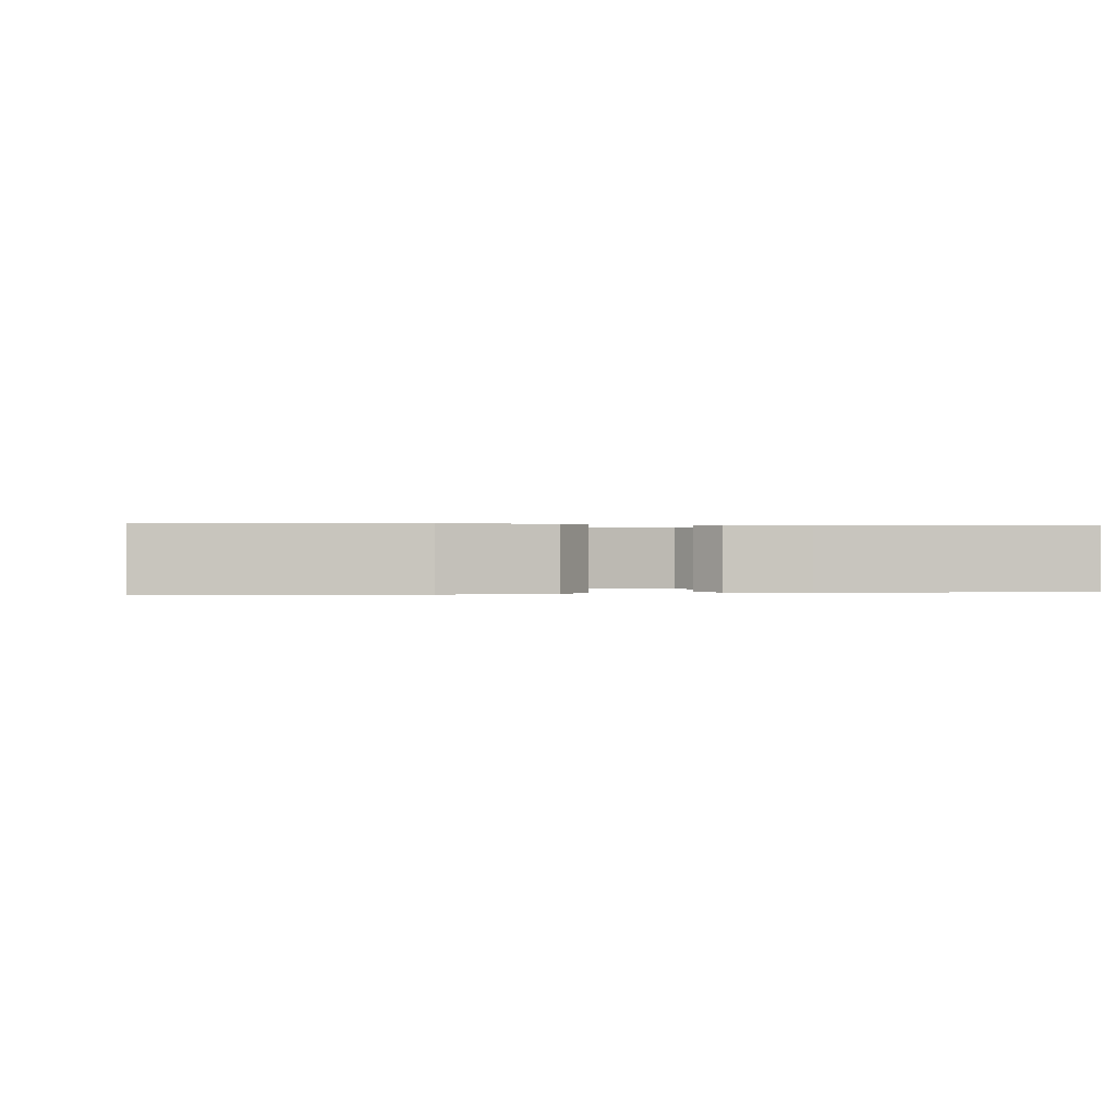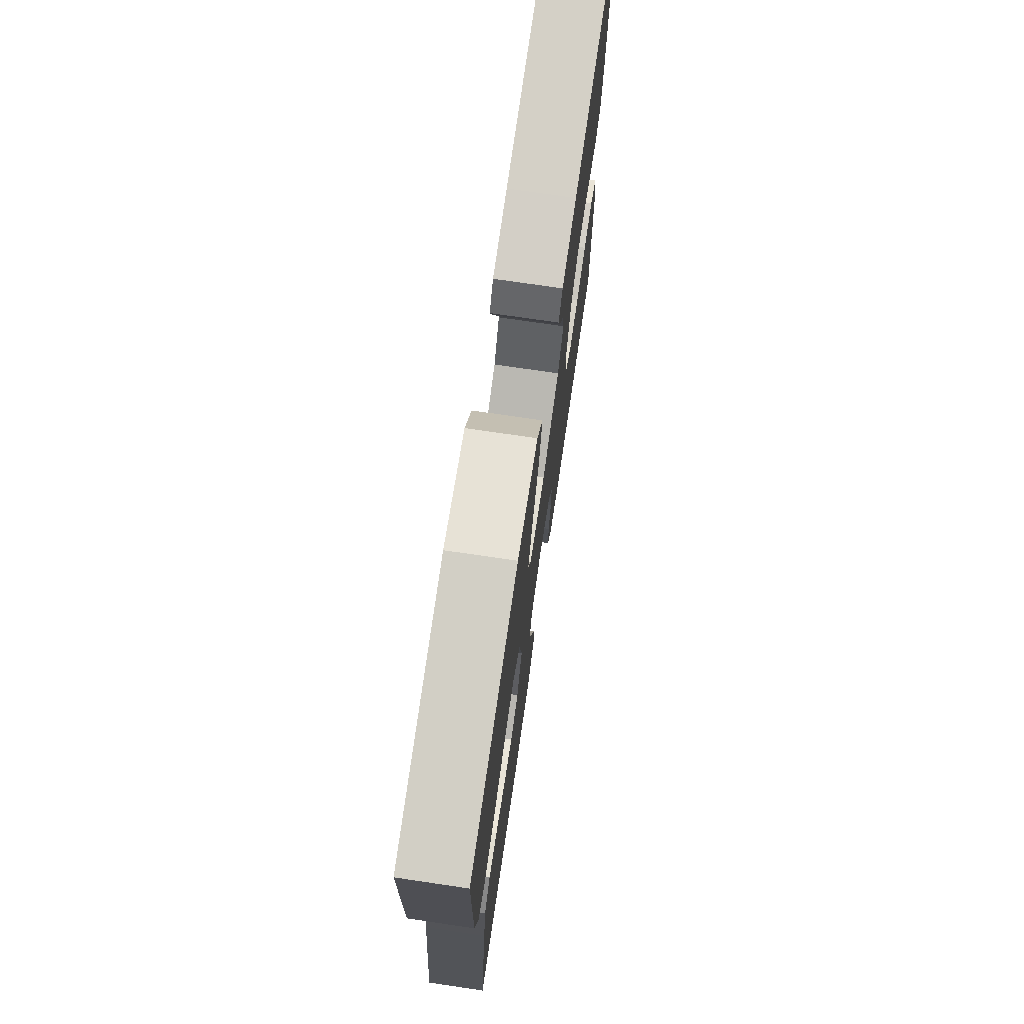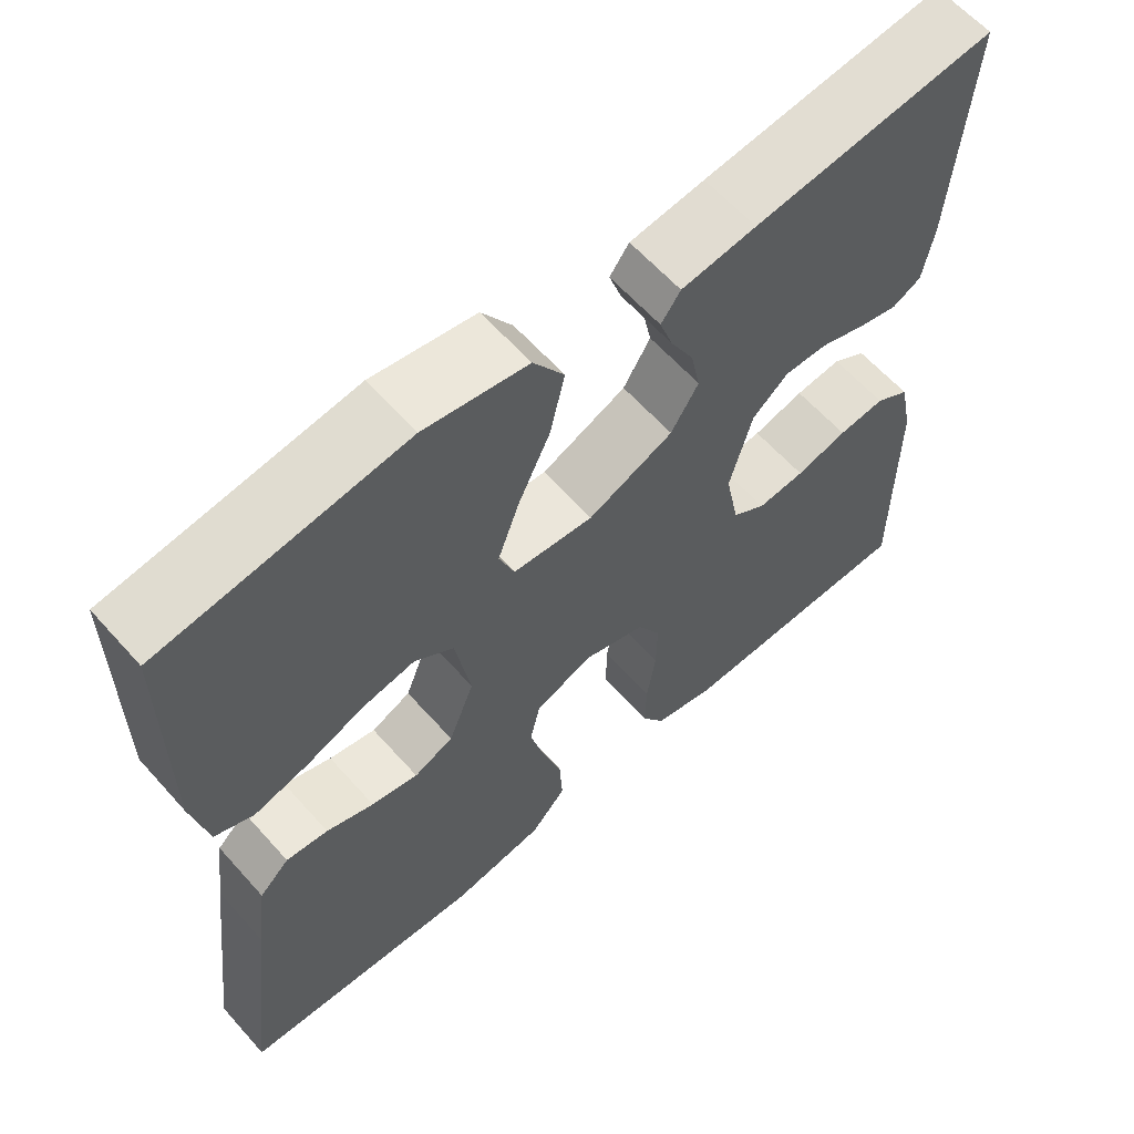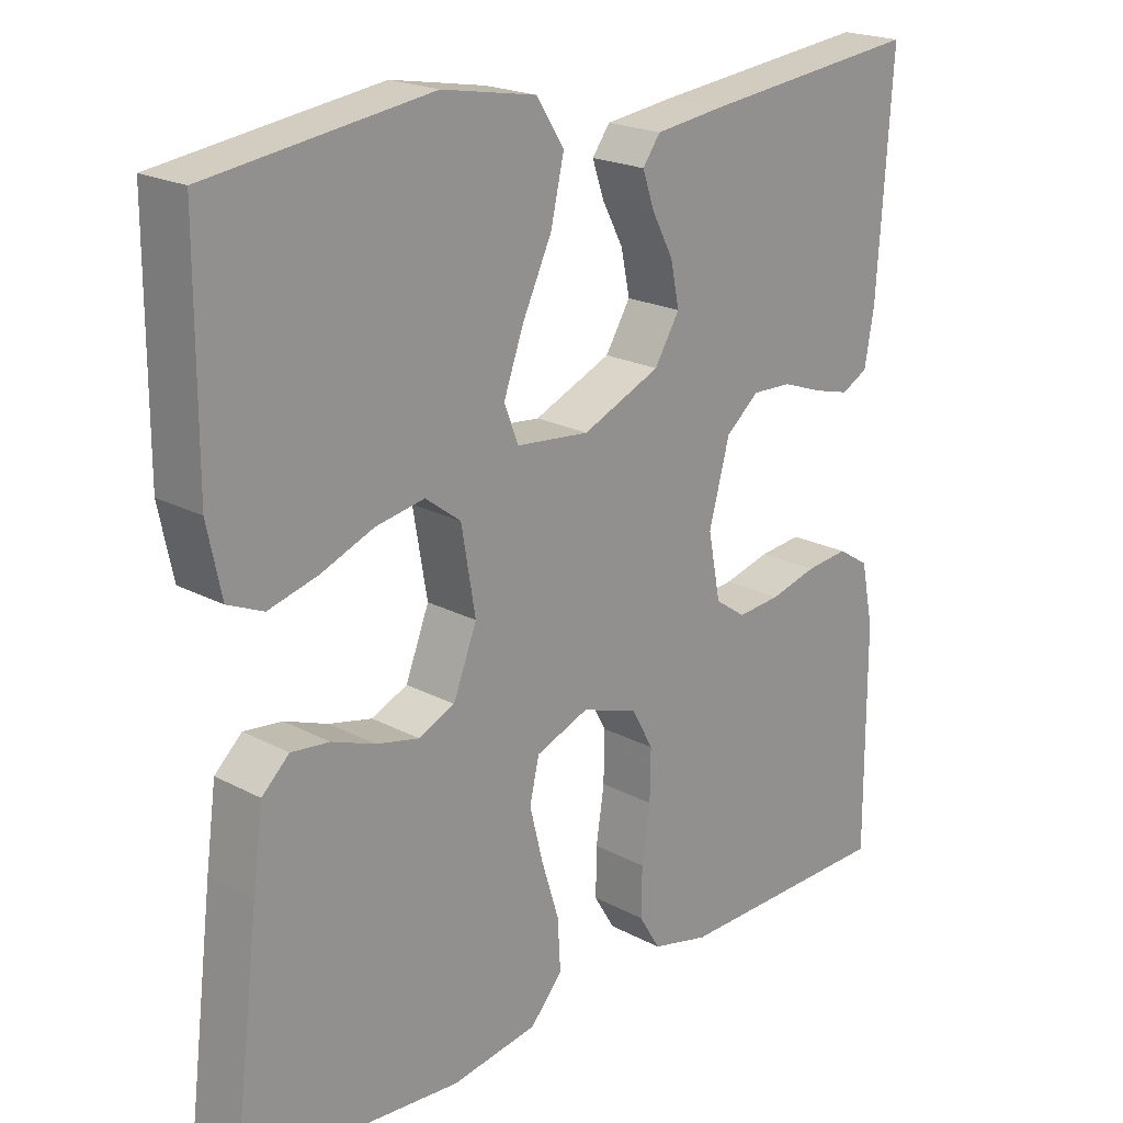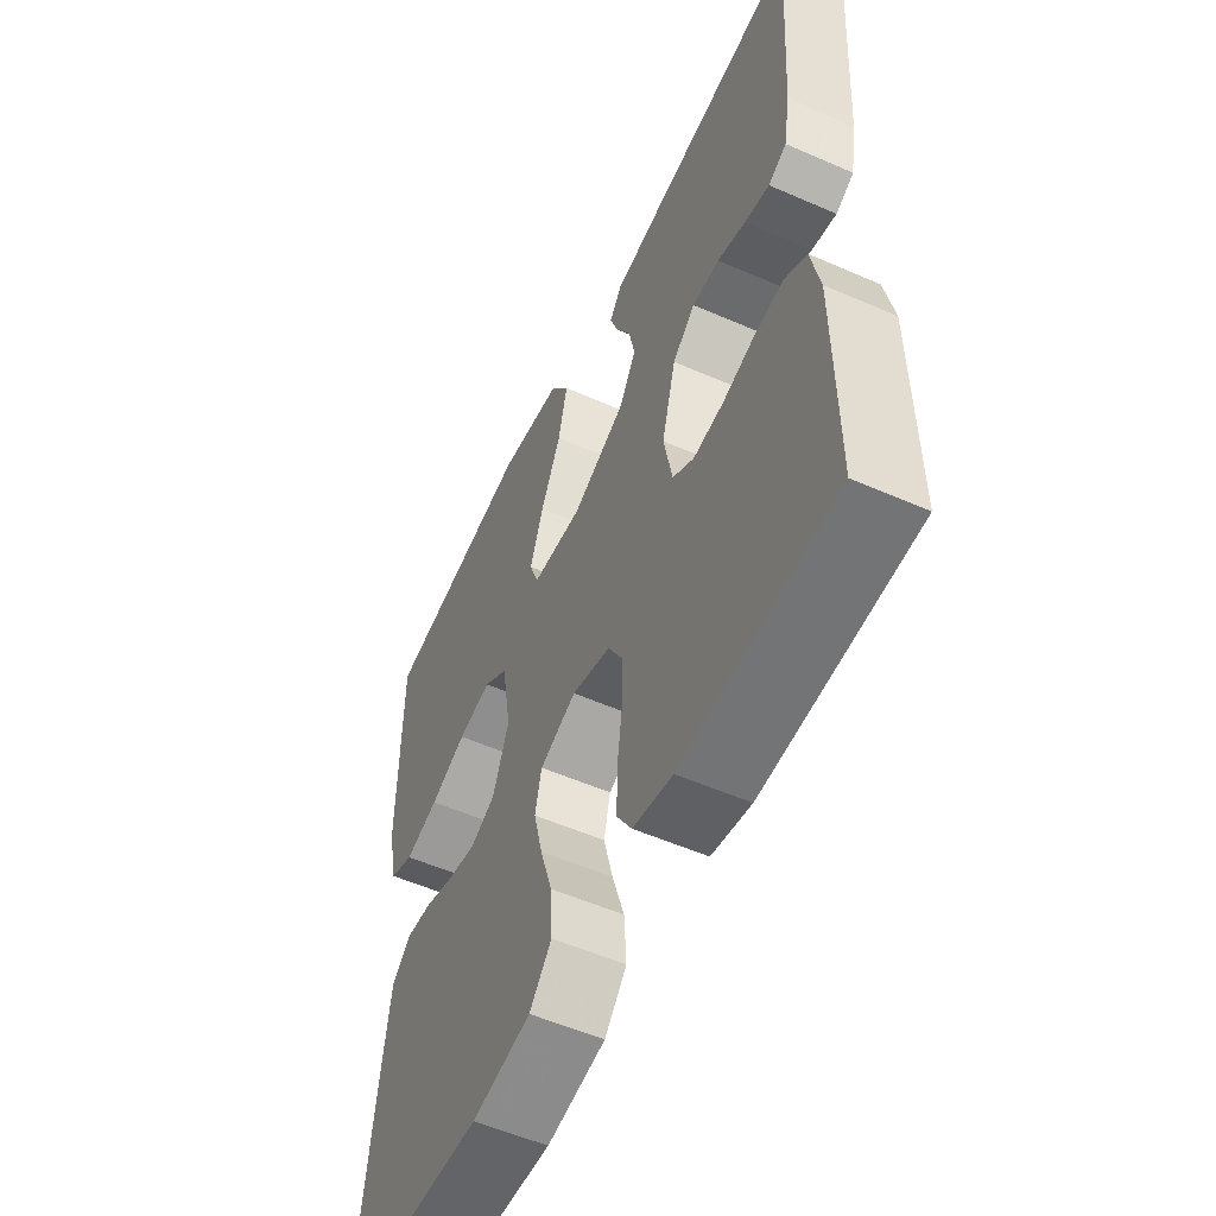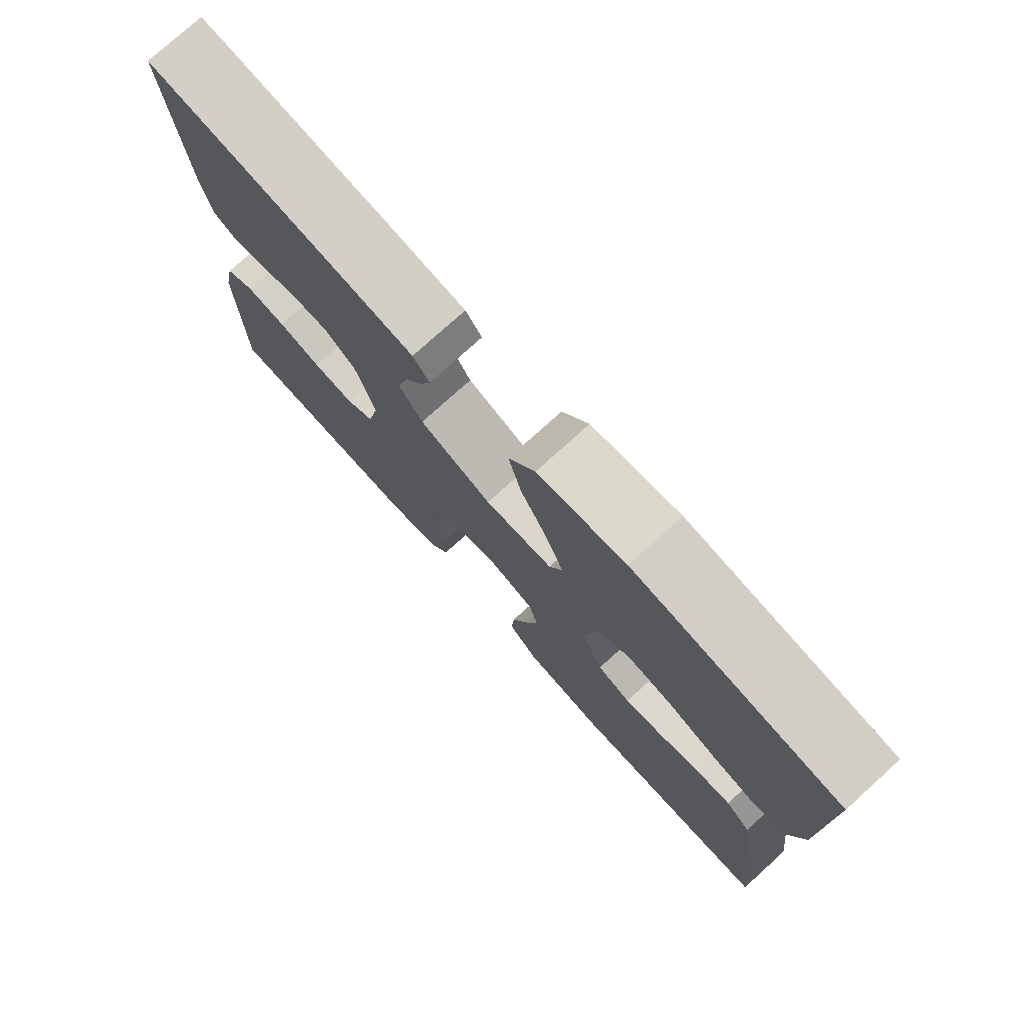
<metadata>
{"format":"obj","ext":"obj","renderer":"f3d","projection":"perspective","resolution":1024,"background":"white","views":[{"elev":0.1,"azim":-8.3,"up":"+Y"},{"elev":73.7,"azim":-81.6,"up":"+Z"},{"elev":61.6,"azim":-41.6,"up":"+Z"},{"elev":20.8,"azim":-46.3,"up":"+Z"},{"elev":-55.3,"azim":65.3,"up":"+Z"},{"elev":77.2,"azim":-132.1,"up":"+Z"}]}
</metadata>
<code>
v 0.5 0.07 0.5
v 0.48 0.07 0.2
v 0.467 0.07 0.126
v 0.431 0.07 0.107
v 0.382 0.07 0.12
v 0.326 0.07 0.14
v 0.272 0.07 0.142
v 0.227 0.07 0.104
v 0.199 0.07 0
v 0.216 0.07 -0.088
v 0.258 0.07 -0.117
v 0.317 0.07 -0.112
v 0.381 0.07 -0.095
v 0.439 0.07 -0.089
v 0.482 0.07 -0.116
v 0.499 0.07 -0.2
v 0.5 0.07 -0.5
v 0.2 0.07 -0.505
v 0.122 0.07 -0.486
v 0.093 0.07 -0.438
v 0.094 0.07 -0.372
v 0.105 0.07 -0.298
v 0.106 0.07 -0.23
v 0.077 0.07 -0.177
v 0 0.07 -0.151
v -0.072 0.07 -0.179
v -0.085 0.07 -0.235
v -0.067 0.07 -0.307
v -0.043 0.07 -0.384
v -0.039 0.07 -0.453
v -0.083 0.07 -0.503
v -0.2 0.07 -0.522
v -0.5 0.07 -0.5
v -0.463 0.07 -0.2
v -0.449 0.07 -0.098
v -0.412 0.07 -0.063
v -0.36 0.07 -0.069
v -0.301 0.07 -0.091
v -0.243 0.07 -0.104
v -0.194 0.07 -0.082
v -0.162 0.07 0
v -0.181 0.07 0.111
v -0.229 0.07 0.147
v -0.295 0.07 0.135
v -0.367 0.07 0.106
v -0.434 0.07 0.088
v -0.482 0.07 0.109
v -0.501 0.07 0.2
v -0.5 0.07 0.5
v -0.2 0.07 0.541
v -0.072 0.07 0.518
v -0.034 0.07 0.459
v -0.052 0.07 0.38
v -0.092 0.07 0.295
v -0.119 0.07 0.22
v -0.1 0.07 0.17
v 0 0.07 0.16
v 0.106 0.07 0.206
v 0.14 0.07 0.262
v 0.128 0.07 0.32
v 0.099 0.07 0.375
v 0.083 0.07 0.422
v 0.107 0.07 0.455
v 0.2 0.07 0.467
v 0.5 0 0.5
v 0.48 0 0.2
v 0.467 0 0.126
v 0.431 0 0.107
v 0.382 0 0.12
v 0.326 0 0.14
v 0.272 0 0.142
v 0.227 0 0.104
v 0.199 0 0
v 0.216 0 -0.088
v 0.258 0 -0.117
v 0.317 0 -0.112
v 0.381 0 -0.095
v 0.439 0 -0.089
v 0.482 0 -0.116
v 0.499 0 -0.2
v 0.5 0 -0.5
v 0.2 0 -0.505
v 0.122 0 -0.486
v 0.093 0 -0.438
v 0.094 0 -0.372
v 0.105 0 -0.298
v 0.106 0 -0.23
v 0.077 0 -0.177
v 0 0 -0.151
v -0.072 0 -0.179
v -0.085 0 -0.235
v -0.067 0 -0.307
v -0.043 0 -0.384
v -0.039 0 -0.453
v -0.083 0 -0.503
v -0.2 0 -0.522
v -0.5 0 -0.5
v -0.463 0 -0.2
v -0.449 0 -0.098
v -0.412 0 -0.063
v -0.36 0 -0.069
v -0.301 0 -0.091
v -0.243 0 -0.104
v -0.194 0 -0.082
v -0.162 0 0
v -0.181 0 0.111
v -0.229 0 0.147
v -0.295 0 0.135
v -0.367 0 0.106
v -0.434 0 0.088
v -0.482 0 0.109
v -0.501 0 0.2
v -0.5 0 0.5
v -0.2 0 0.541
v -0.072 0 0.518
v -0.034 0 0.459
v -0.052 0 0.38
v -0.092 0 0.295
v -0.119 0 0.22
v -0.1 0 0.17
v 0 0 0.16
v 0.106 0 0.206
v 0.14 0 0.262
v 0.128 0 0.32
v 0.099 0 0.375
v 0.083 0 0.422
v 0.107 0 0.455
v 0.2 0 0.467
f 60 61 62 63
f 59 60 63 64
f 51 52 53 54
f 51 54 55
f 50 51 55
f 49 50 55
f 48 49 55 56
f 44 45 46 47
f 43 44 47 48
f 35 36 37 38
f 35 38 39
f 34 35 39
f 33 34 39
f 32 33 39 40
f 28 29 30 31
f 27 28 31 32
f 26 27 32 40
f 19 20 21 22
f 19 22 23
f 18 19 23
f 17 18 23
f 16 17 23 24
f 12 13 14 15
f 11 12 15 16
f 3 4 5 6
f 1 2 3 6
f 59 64 1 6
f 58 59 6 7
f 57 58 7 8
f 43 48 56 57
f 42 43 57 8
f 41 42 8 9
f 25 26 40 41
f 25 41 9 10
f 11 16 24 25
f 10 11 25
f 127 126 125 124
f 128 127 124 123
f 118 117 116 115
f 119 118 115
f 119 115 114
f 119 114 113
f 120 119 113 112
f 111 110 109 108
f 112 111 108 107
f 102 101 100 99
f 103 102 99
f 103 99 98
f 103 98 97
f 104 103 97 96
f 95 94 93 92
f 96 95 92 91
f 104 96 91 90
f 86 85 84 83
f 87 86 83
f 87 83 82
f 87 82 81
f 88 87 81 80
f 79 78 77 76
f 80 79 76 75
f 70 69 68 67
f 70 67 66 65
f 70 65 128 123
f 71 70 123 122
f 72 71 122 121
f 121 120 112 107
f 72 121 107 106
f 73 72 106 105
f 105 104 90 89
f 74 73 105 89
f 89 88 80 75
f 89 75 74
f 1 65 66 2
f 2 66 67 3
f 3 67 68 4
f 4 68 69 5
f 5 69 70 6
f 6 70 71 7
f 7 71 72 8
f 8 72 73 9
f 9 73 74 10
f 10 74 75 11
f 11 75 76 12
f 12 76 77 13
f 13 77 78 14
f 14 78 79 15
f 15 79 80 16
f 16 80 81 17
f 17 81 82 18
f 18 82 83 19
f 19 83 84 20
f 20 84 85 21
f 21 85 86 22
f 22 86 87 23
f 23 87 88 24
f 24 88 89 25
f 25 89 90 26
f 26 90 91 27
f 27 91 92 28
f 28 92 93 29
f 29 93 94 30
f 30 94 95 31
f 31 95 96 32
f 32 96 97 33
f 33 97 98 34
f 34 98 99 35
f 35 99 100 36
f 36 100 101 37
f 37 101 102 38
f 38 102 103 39
f 39 103 104 40
f 40 104 105 41
f 41 105 106 42
f 42 106 107 43
f 43 107 108 44
f 44 108 109 45
f 45 109 110 46
f 46 110 111 47
f 47 111 112 48
f 48 112 113 49
f 49 113 114 50
f 50 114 115 51
f 51 115 116 52
f 52 116 117 53
f 53 117 118 54
f 54 118 119 55
f 55 119 120 56
f 56 120 121 57
f 57 121 122 58
f 58 122 123 59
f 59 123 124 60
f 60 124 125 61
f 61 125 126 62
f 62 126 127 63
f 63 127 128 64
f 64 128 65 1

</code>
